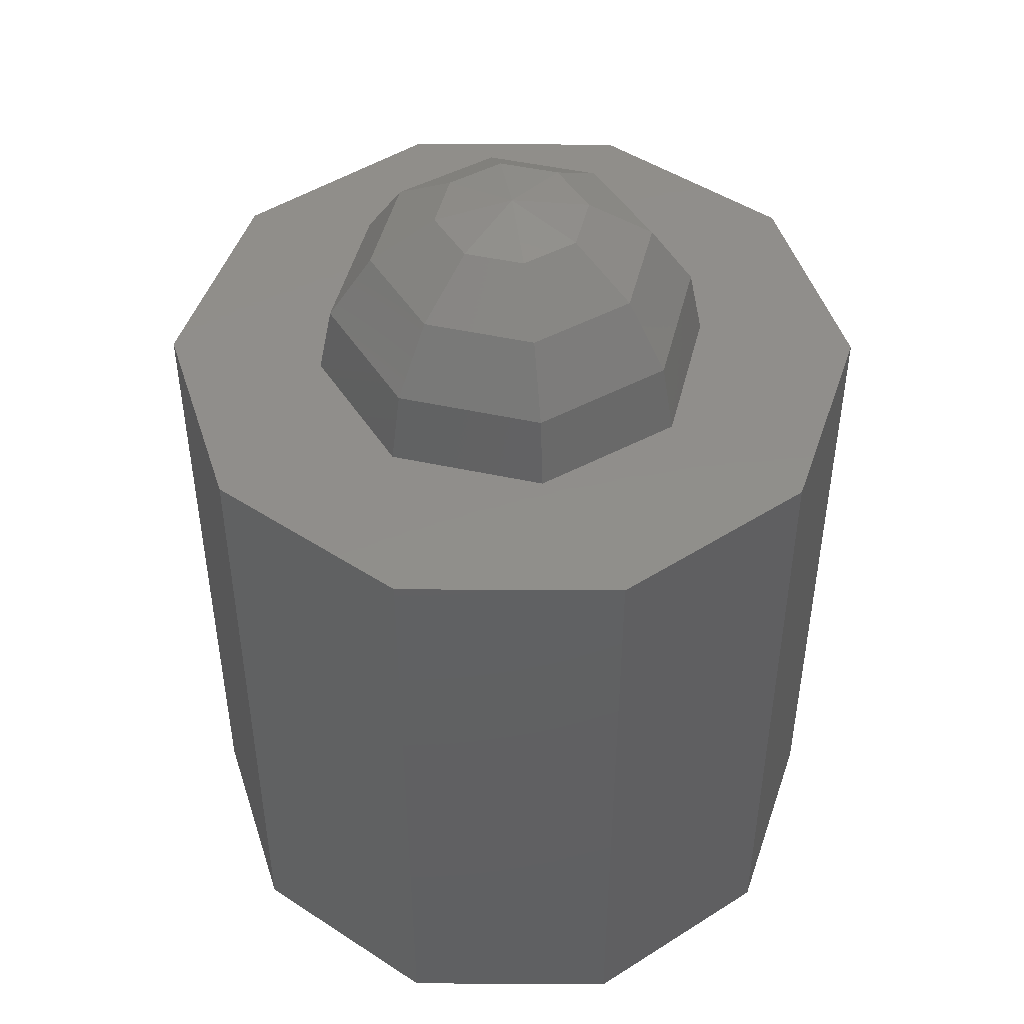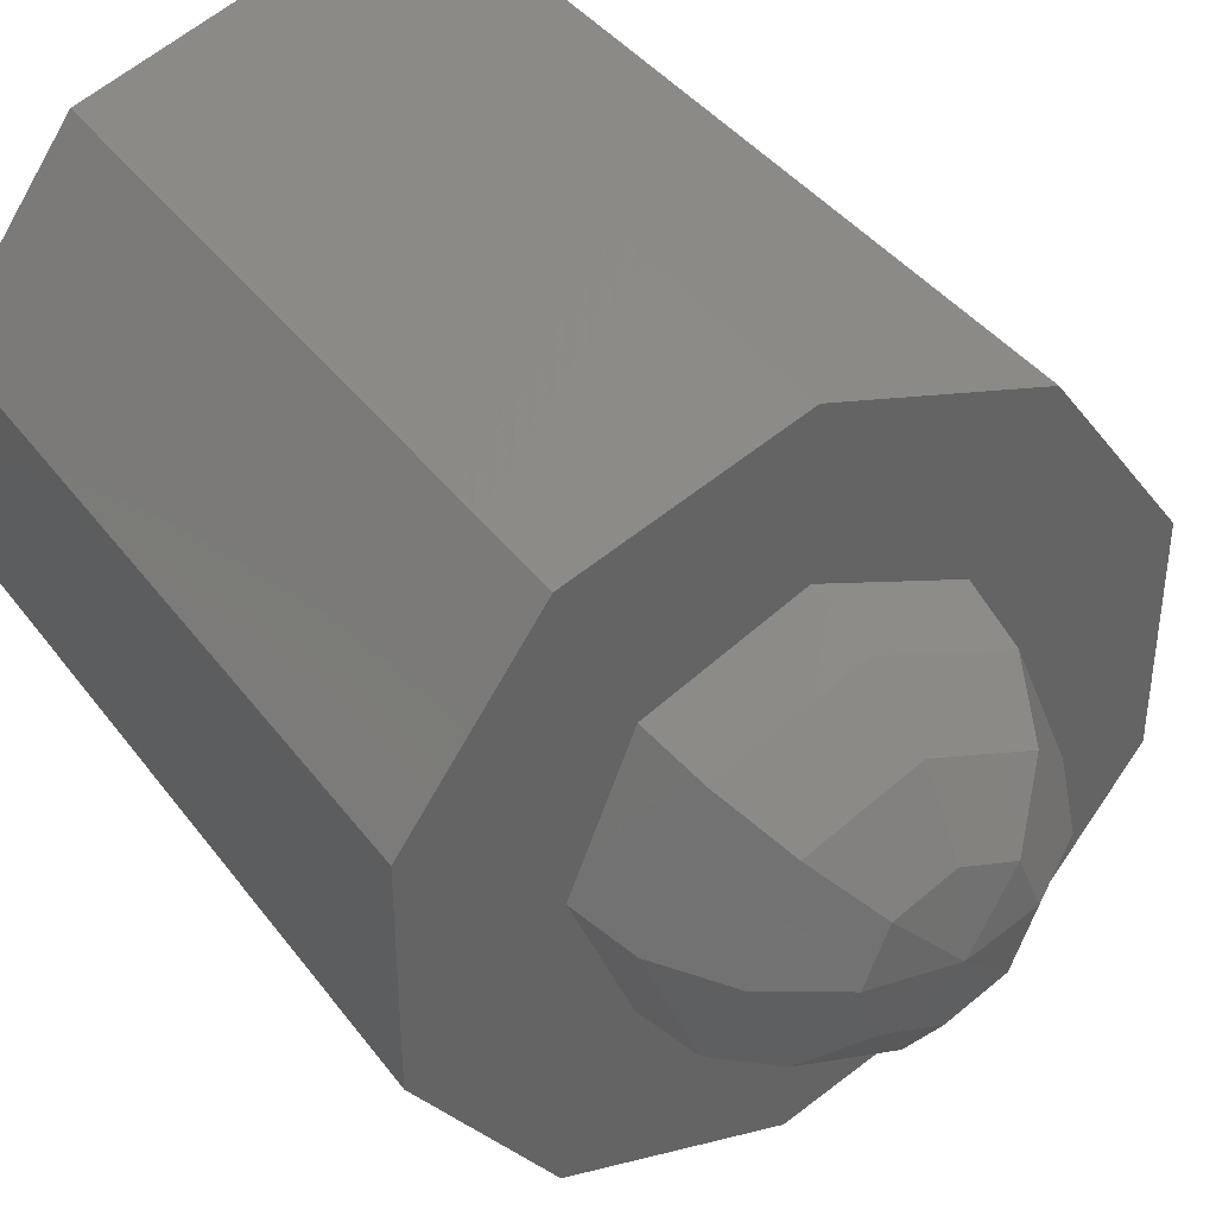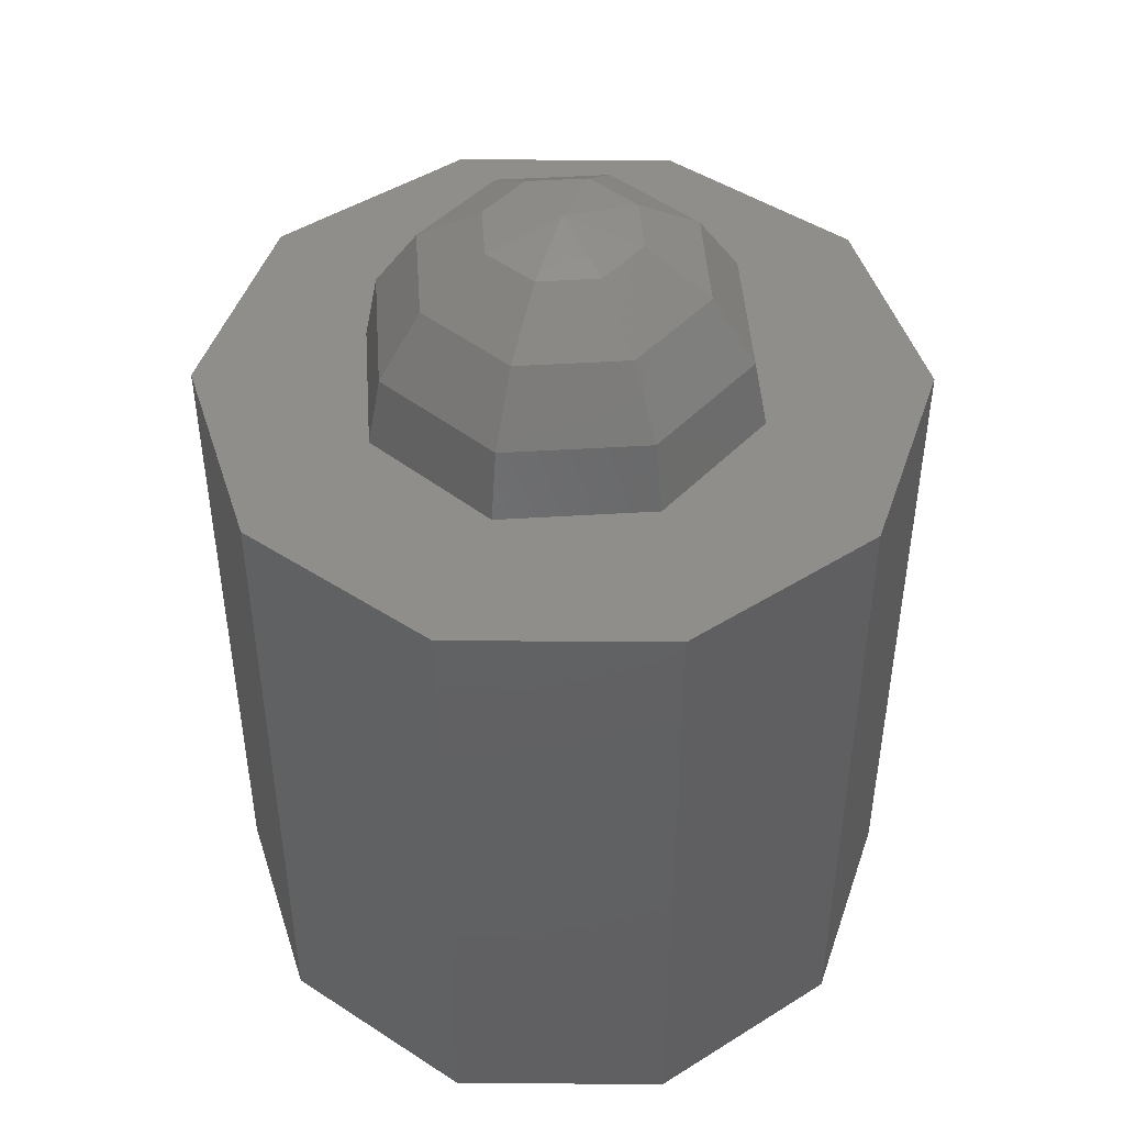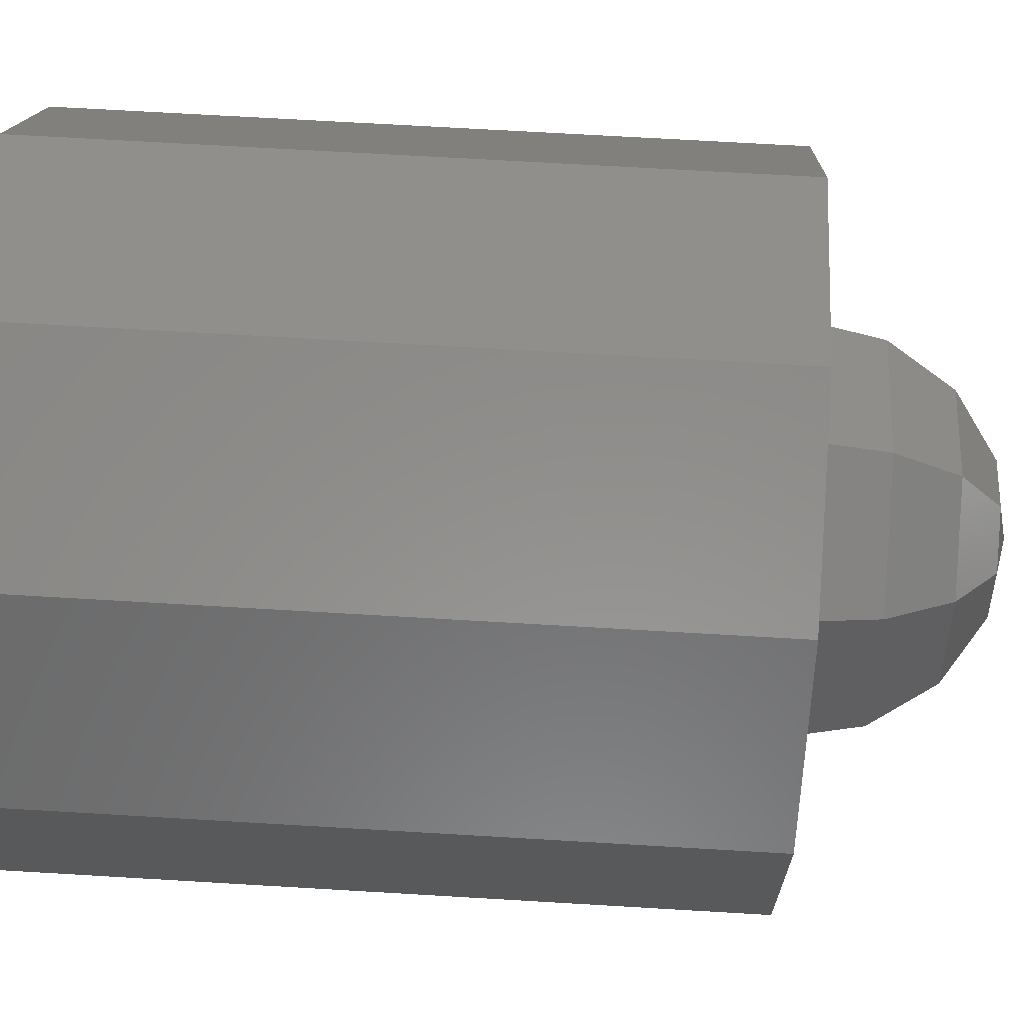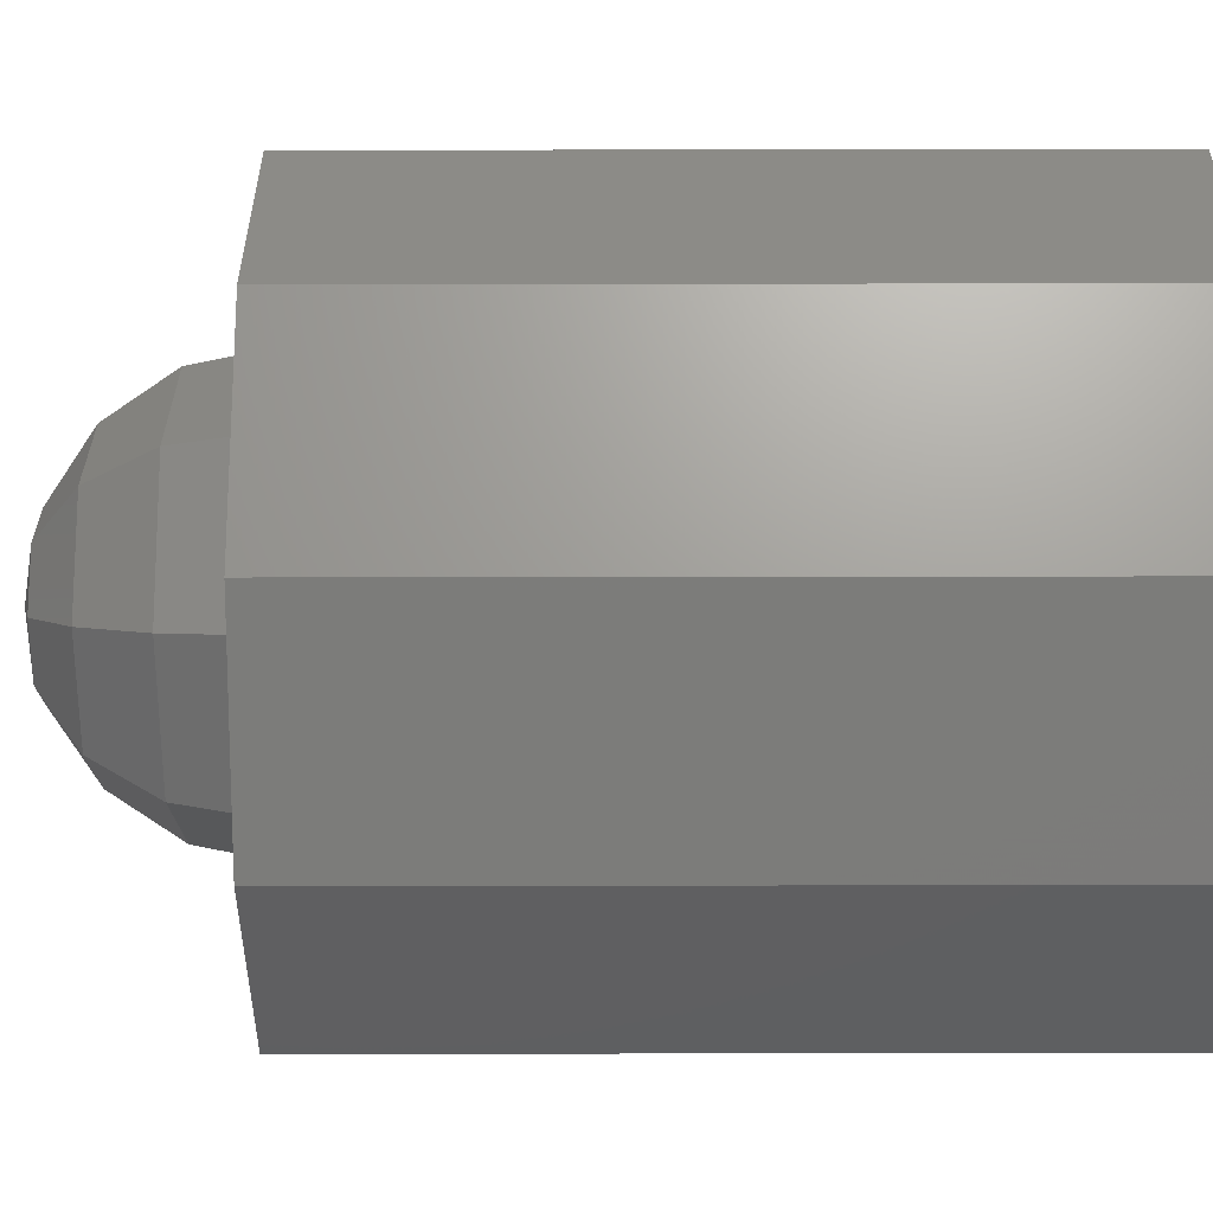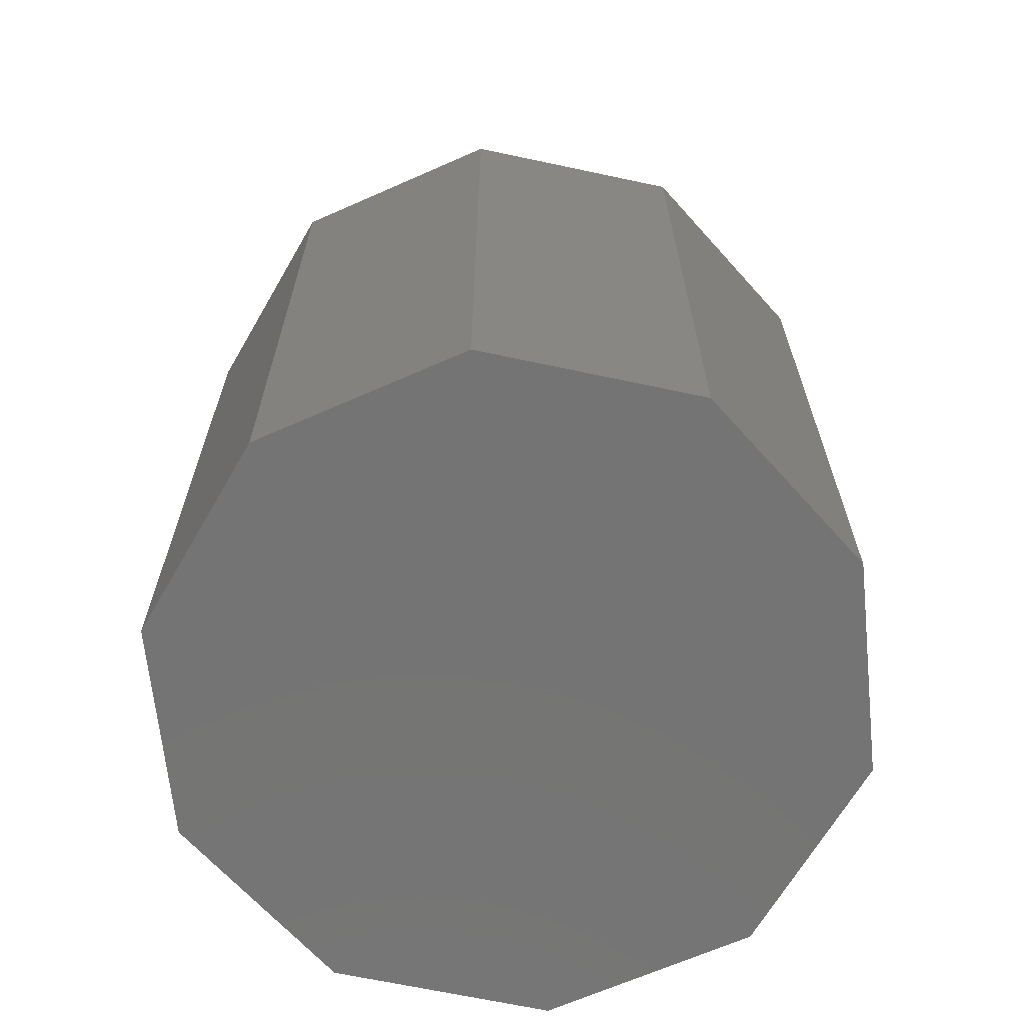
<metadata>
{"format":"stl","ext":"stl","renderer":"f3d","projection":"perspective","resolution":1024,"background":"white","views":[{"elev":47.3,"azim":126.4,"up":"+Z"},{"elev":39.8,"azim":-32.9,"up":"+Y"},{"elev":46.5,"azim":18.5,"up":"+Z"},{"elev":68.4,"azim":-86.6,"up":"+Y"},{"elev":50.8,"azim":89.9,"up":"+Y"},{"elev":-66.6,"azim":-66.1,"up":"+Z"}]}
</metadata>
<code>
# stl→obj: 53 verts, 102 faces
v 2.119e-15 10 -10
v 2.119e-15 10 10
v 5.878 8.09 10
v 5.878 8.09 -10
v -9.511 3.09 -10
v -5.878 8.09 -10
v -5.878 -8.09 -10
v -9.511 -3.09 -10
v 5.878 -8.09 -10
v -8.742e-07 -10 -10
v 9.511 3.09 -10
v 9.511 -3.09 -10
v -5.878 8.09 10
v -4.008 4.008 10
v 2.119e-15 5.668 10
v -8.742e-07 -10 10
v 2.119e-15 -5.668 10
v -4.008 -4.008 10
v -5.878 -8.09 10
v -5.668 -5.138e-08 10
v -9.511 3.09 10
v -9.511 -3.09 10
v 9.511 3.09 10
v 5.878 -8.09 10
v 9.511 -3.09 10
v 4.008 4.008 10
v 4.008 -4.008 10
v 5.668 3.414e-08 10
v -5.271 -5.138e-08 12
v -3.727 3.727 12
v -3.727 -3.727 12
v -4.035 -5.138e-08 13.85
v -2.853 2.853 13.85
v 2.119e-15 5.271 12
v 2.119e-15 -5.271 12
v -2.853 -2.853 13.85
v -2.183 -5.138e-08 15.08
v -1.544 1.544 15.08
v 2.119e-15 4.035 13.85
v 3.727 3.727 12
v 3.727 -3.727 12
v 2.119e-15 -4.035 13.85
v -1.544 -1.544 15.08
v -5.96e-07 -6.606e-07 15.52
v 2.119e-15 2.183 15.08
v 2.853 2.853 13.85
v 5.271 1.896e-07 12
v 2.853 -2.853 13.85
v 2.119e-15 -2.183 15.08
v 1.544 1.544 15.08
v 4.035 1.959e-08 13.85
v 1.544 -1.544 15.08
v 2.183 1.959e-08 15.08
f 1 2 3
f 3 4 1
f 1 5 6
f 7 8 5
f 9 10 7
f 11 12 9
f 1 4 11
f 1 7 5
f 11 9 7
f 1 11 7
f 2 1 6
f 6 13 2
f 2 14 15
f 16 17 18
f 2 13 14
f 19 16 18
f 13 20 14
f 19 18 20
f 21 22 19
f 13 21 20
f 21 19 20
f 2 23 3
f 24 25 23
f 17 16 24
f 2 15 26
f 27 17 24
f 2 26 23
f 28 27 24
f 26 28 23
f 28 24 23
f 4 3 23
f 23 11 4
f 11 23 25
f 25 12 11
f 12 25 24
f 24 9 12
f 9 24 16
f 16 10 9
f 10 16 19
f 19 7 10
f 7 19 22
f 22 8 7
f 8 22 21
f 21 5 8
f 5 21 13
f 13 6 5
f 20 29 30
f 30 14 20
f 18 31 29
f 29 20 18
f 29 32 33
f 33 30 29
f 14 30 34
f 34 15 14
f 17 35 31
f 31 18 17
f 31 36 32
f 32 29 31
f 32 37 38
f 38 33 32
f 30 33 39
f 39 34 30
f 15 34 40
f 40 26 15
f 27 41 35
f 35 17 27
f 35 42 36
f 36 31 35
f 36 43 37
f 37 32 36
f 37 44 38
f 33 38 45
f 45 39 33
f 34 39 46
f 46 40 34
f 26 40 47
f 47 28 26
f 28 47 41
f 41 27 28
f 41 48 42
f 42 35 41
f 42 49 43
f 43 36 42
f 43 44 37
f 38 44 45
f 39 45 50
f 50 46 39
f 40 46 51
f 51 47 40
f 47 51 48
f 48 41 47
f 48 52 49
f 49 42 48
f 49 44 43
f 45 44 50
f 46 50 53
f 53 51 46
f 51 53 52
f 52 48 51
f 52 44 49
f 50 44 53
f 53 44 52

</code>
